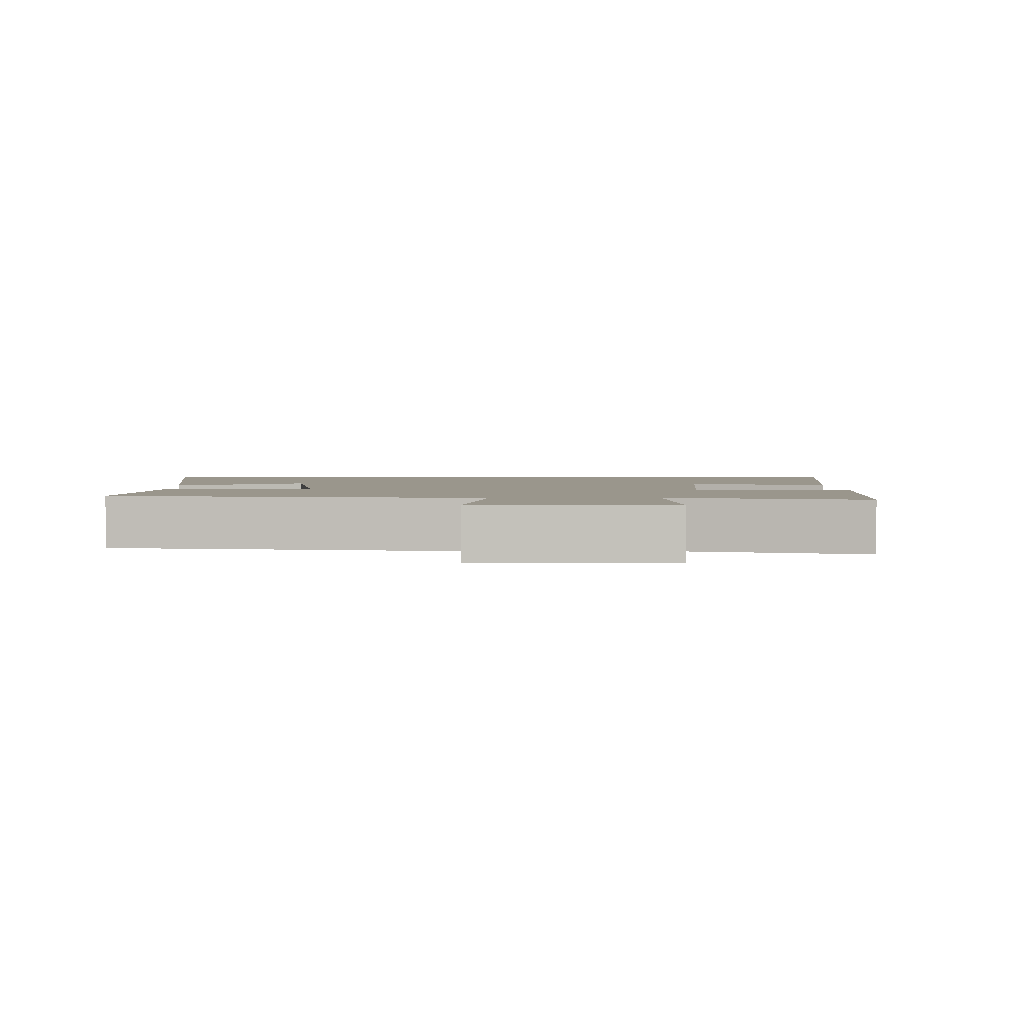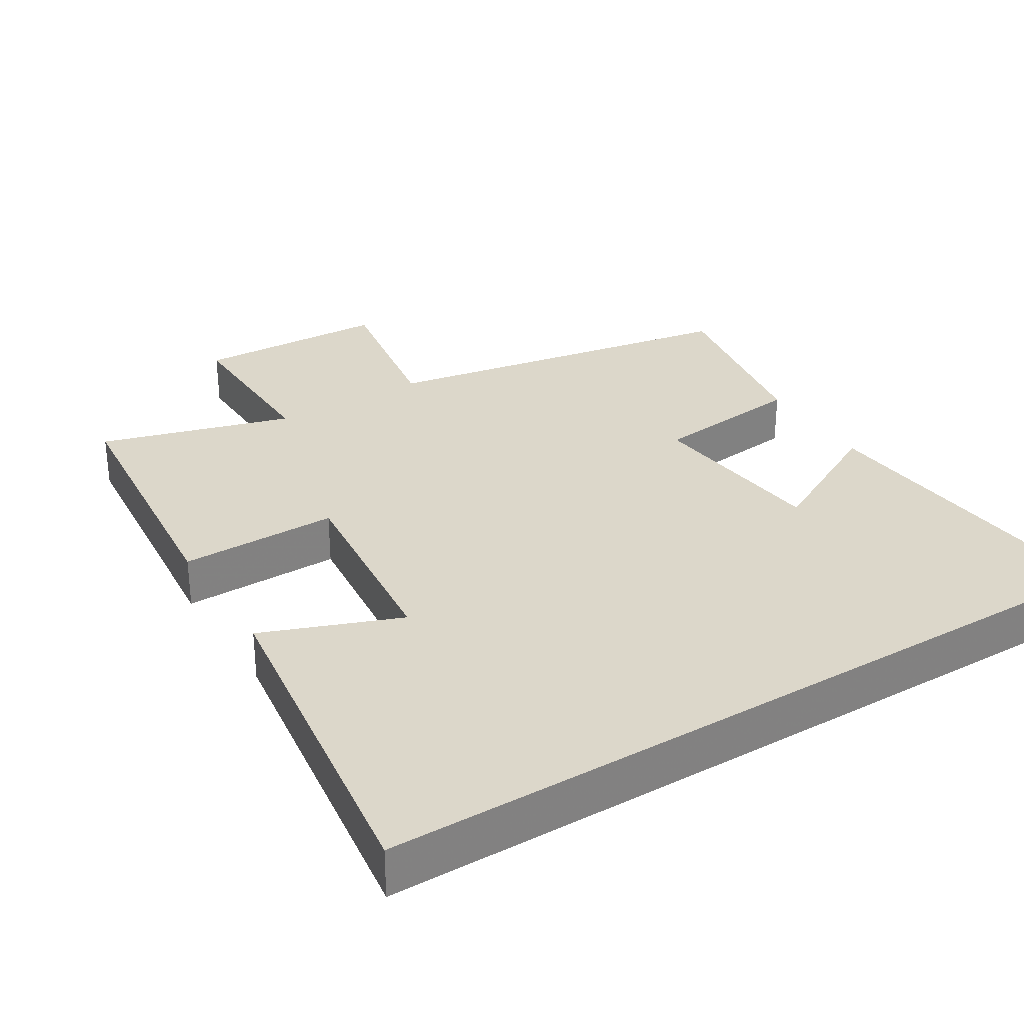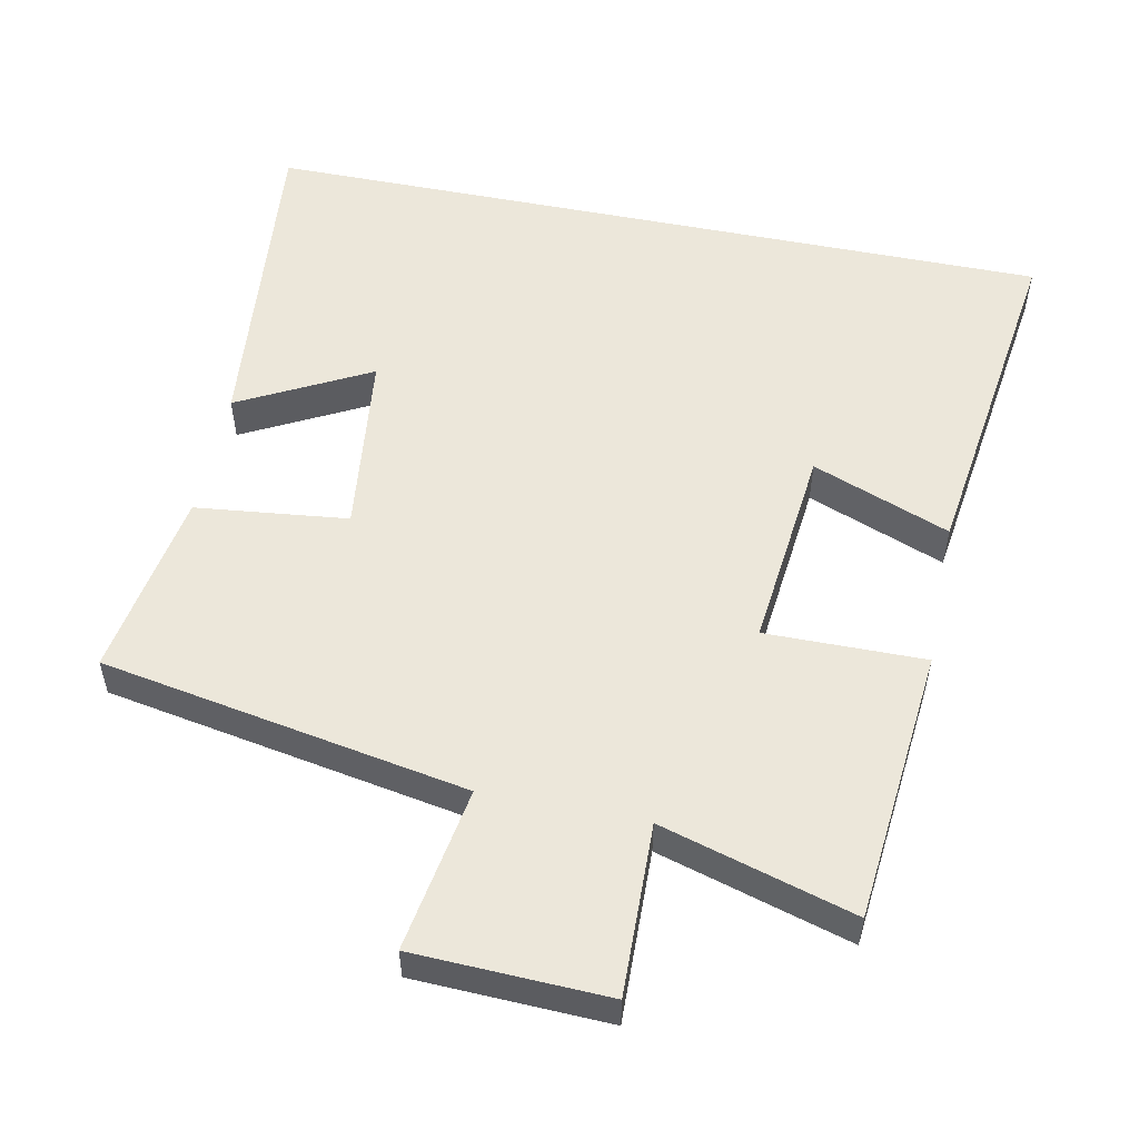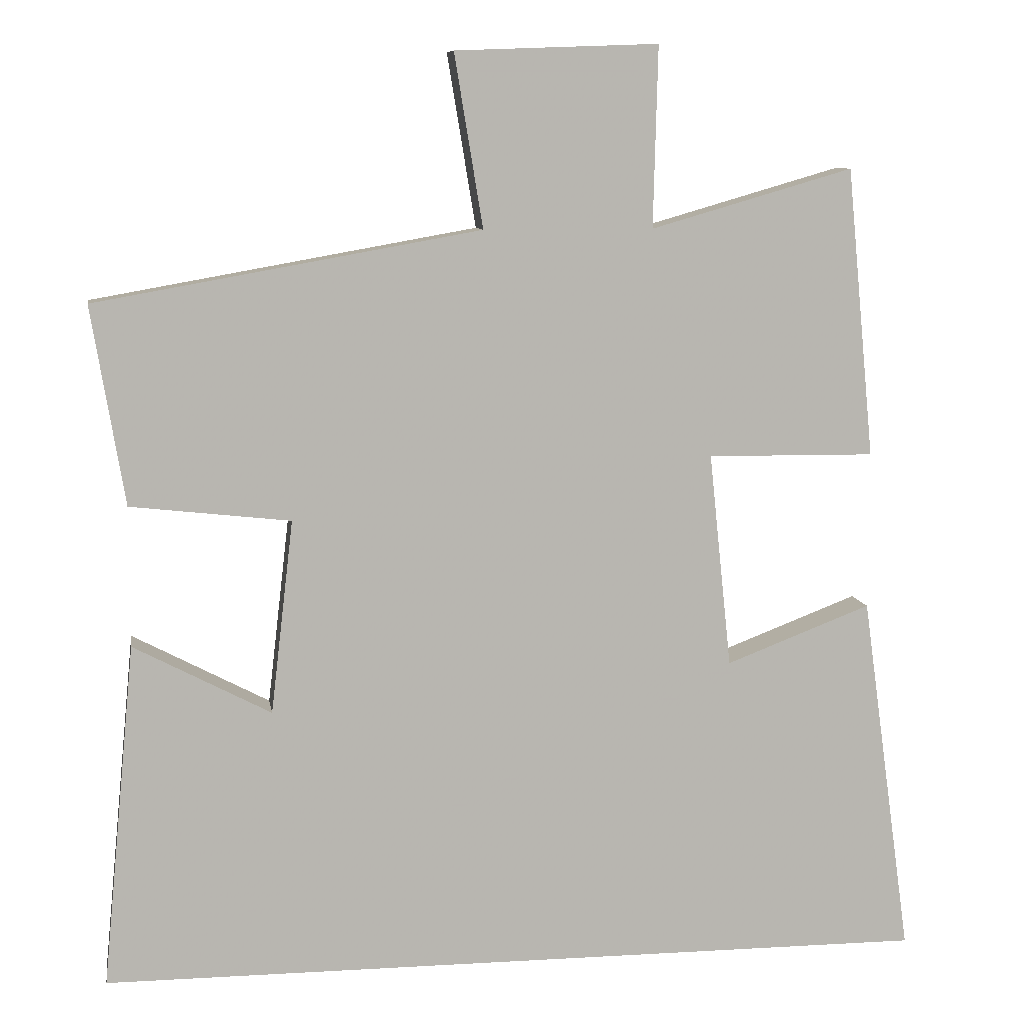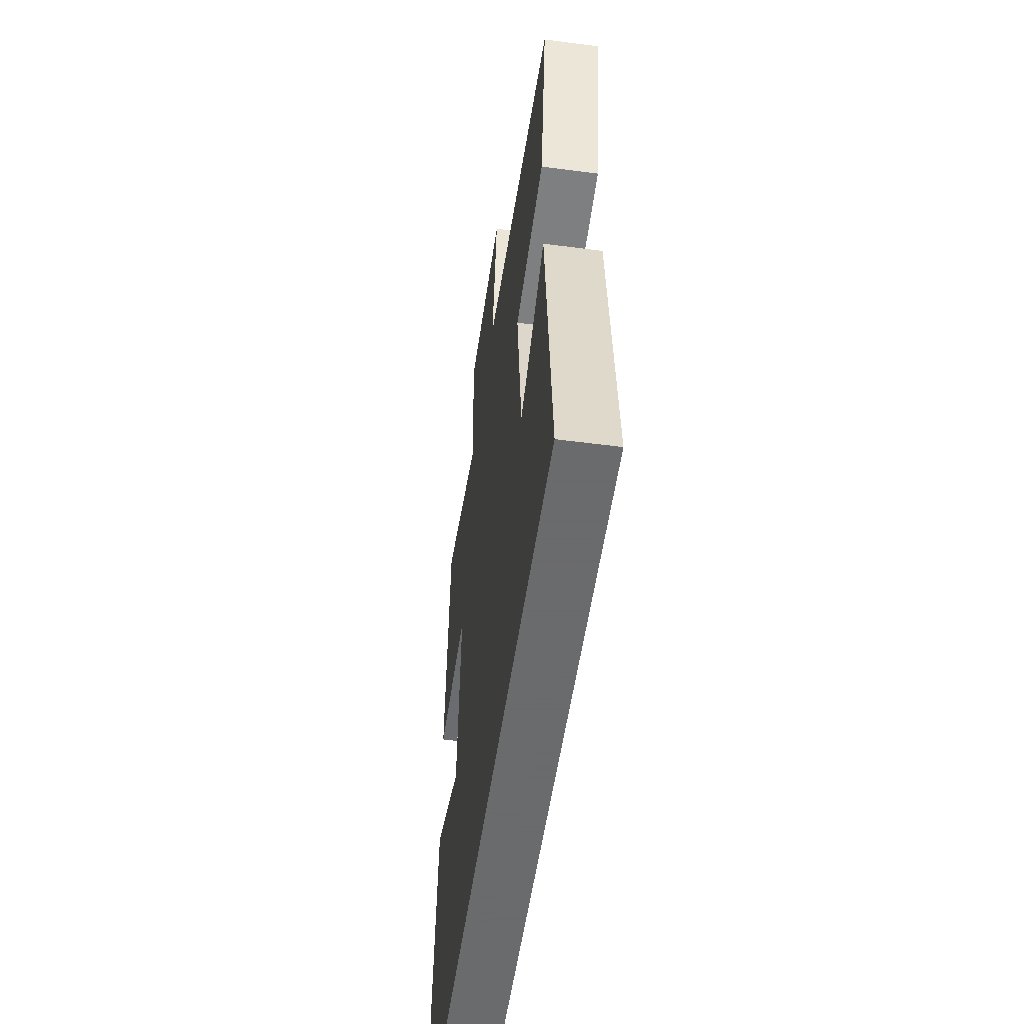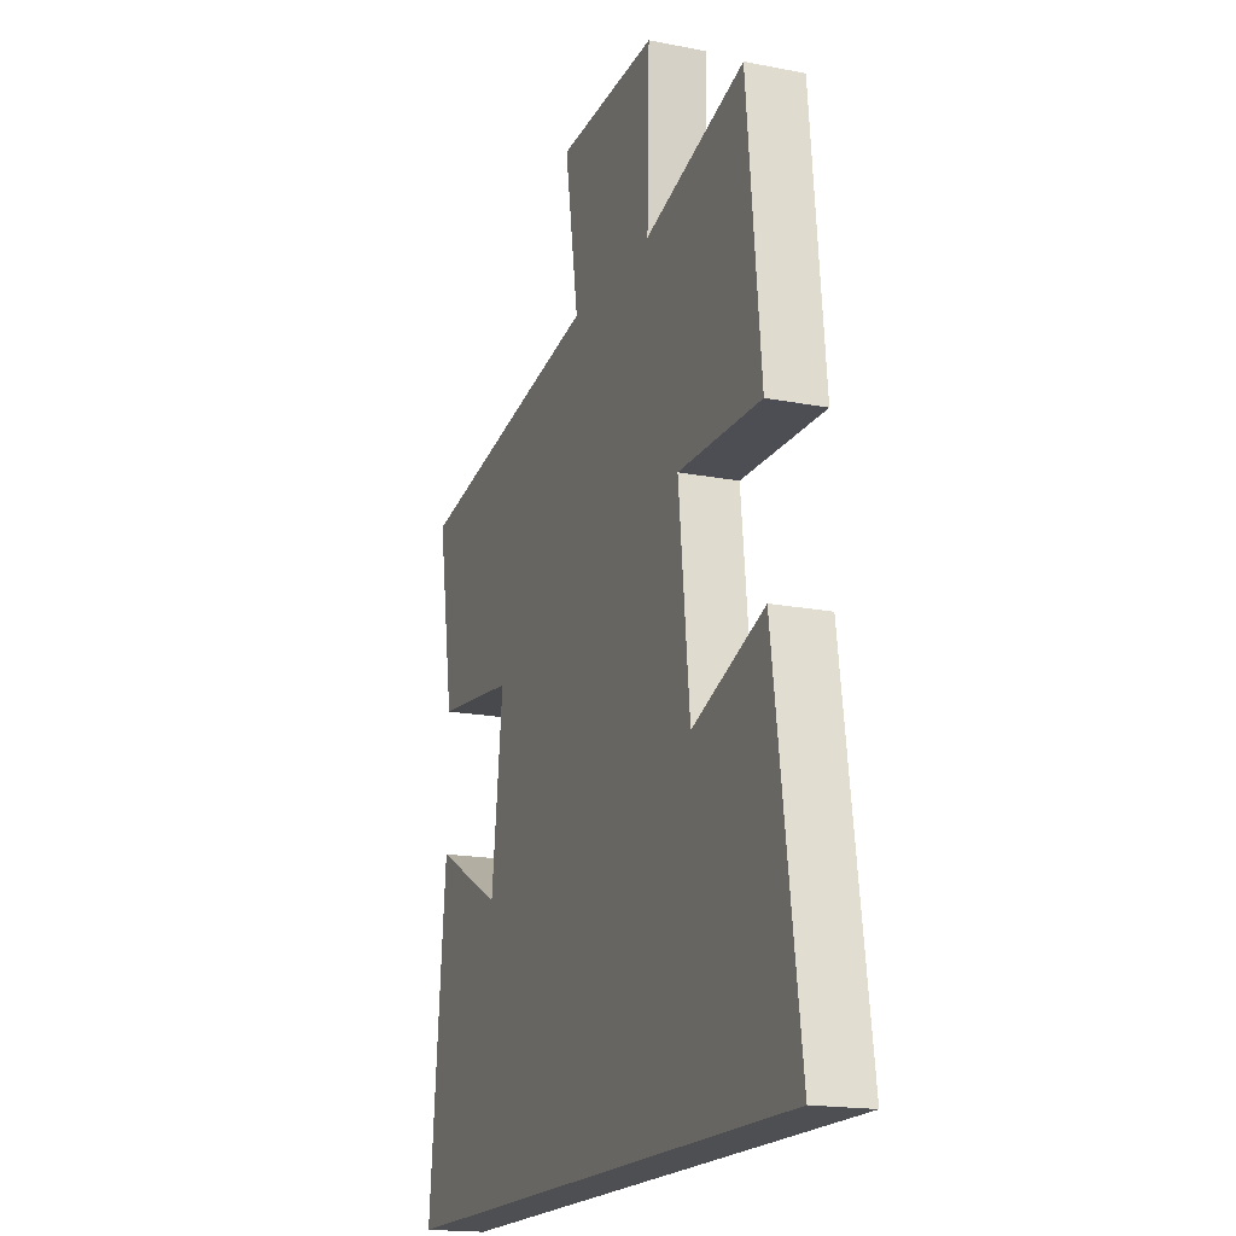
<metadata>
{"format":"obj","ext":"obj","renderer":"f3d","projection":"perspective","resolution":1024,"background":"white","views":[{"elev":2.5,"azim":-1.9,"up":"+Y"},{"elev":30.8,"azim":148.3,"up":"+Y"},{"elev":54.0,"azim":11.5,"up":"+Y"},{"elev":9.0,"azim":-8.9,"up":"+Z"},{"elev":-53.2,"azim":-98.0,"up":"+Z"},{"elev":-17.9,"azim":69.1,"up":"+Z"}]}
</metadata>
<code>
v 0.463 0.07 0.578
v 0.5 0.07 0.193
v 0.277 0.07 0.195
v 0.307 0.07 -0.091
v 0.5 0.07 -0.017
v 0.567 0.07 -0.5
v -0.544 0.07 -0.5
v -0.5 0.07 -0.041
v -0.317 0.07 -0.137
v -0.287 0.07 0.121
v -0.5 0.07 0.145
v -0.544 0.07 0.409
v -0.032 0.07 0.5
v -0.07 0.07 0.73
v 0.2 0.07 0.74
v 0.194 0.07 0.5
v 0.463 0 0.578
v 0.5 0 0.193
v 0.277 0 0.195
v 0.307 0 -0.091
v 0.5 0 -0.017
v 0.567 0 -0.5
v -0.544 0 -0.5
v -0.5 0 -0.041
v -0.317 0 -0.137
v -0.287 0 0.121
v -0.5 0 0.145
v -0.544 0 0.409
v -0.032 0 0.5
v -0.07 0 0.73
v 0.2 0 0.74
v 0.194 0 0.5
f 13 14 15 16
f 12 13 16
f 11 12 16
f 10 11 16
f 9 10 16 1
f 7 8 9
f 4 5 6 7
f 3 4 7 9
f 1 2 3
f 1 3 9
f 32 31 30 29
f 32 29 28
f 32 28 27
f 32 27 26
f 17 32 26 25
f 25 24 23
f 23 22 21 20
f 25 23 20 19
f 19 18 17
f 25 19 17
f 1 17 18 2
f 2 18 19 3
f 3 19 20 4
f 4 20 21 5
f 5 21 22 6
f 6 22 23 7
f 7 23 24 8
f 8 24 25 9
f 9 25 26 10
f 10 26 27 11
f 11 27 28 12
f 12 28 29 13
f 13 29 30 14
f 14 30 31 15
f 15 31 32 16
f 16 32 17 1

</code>
